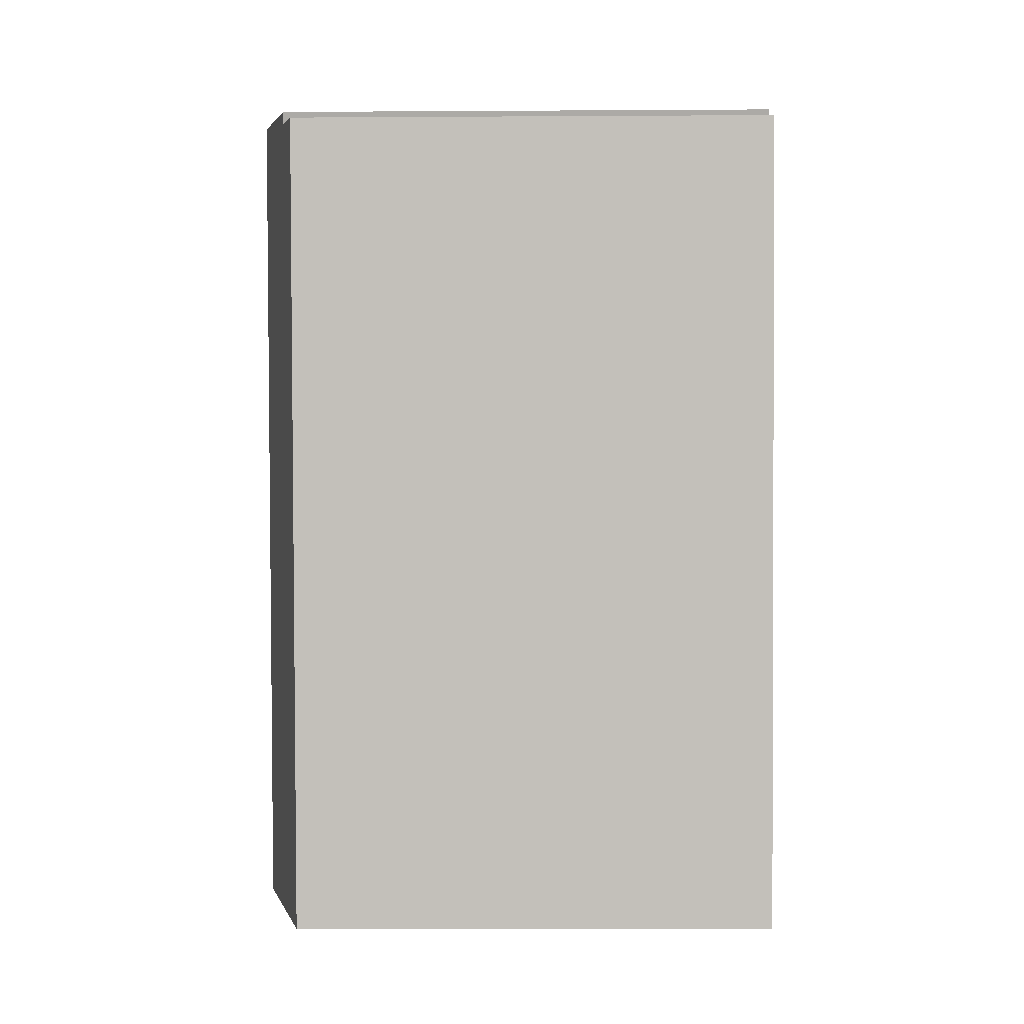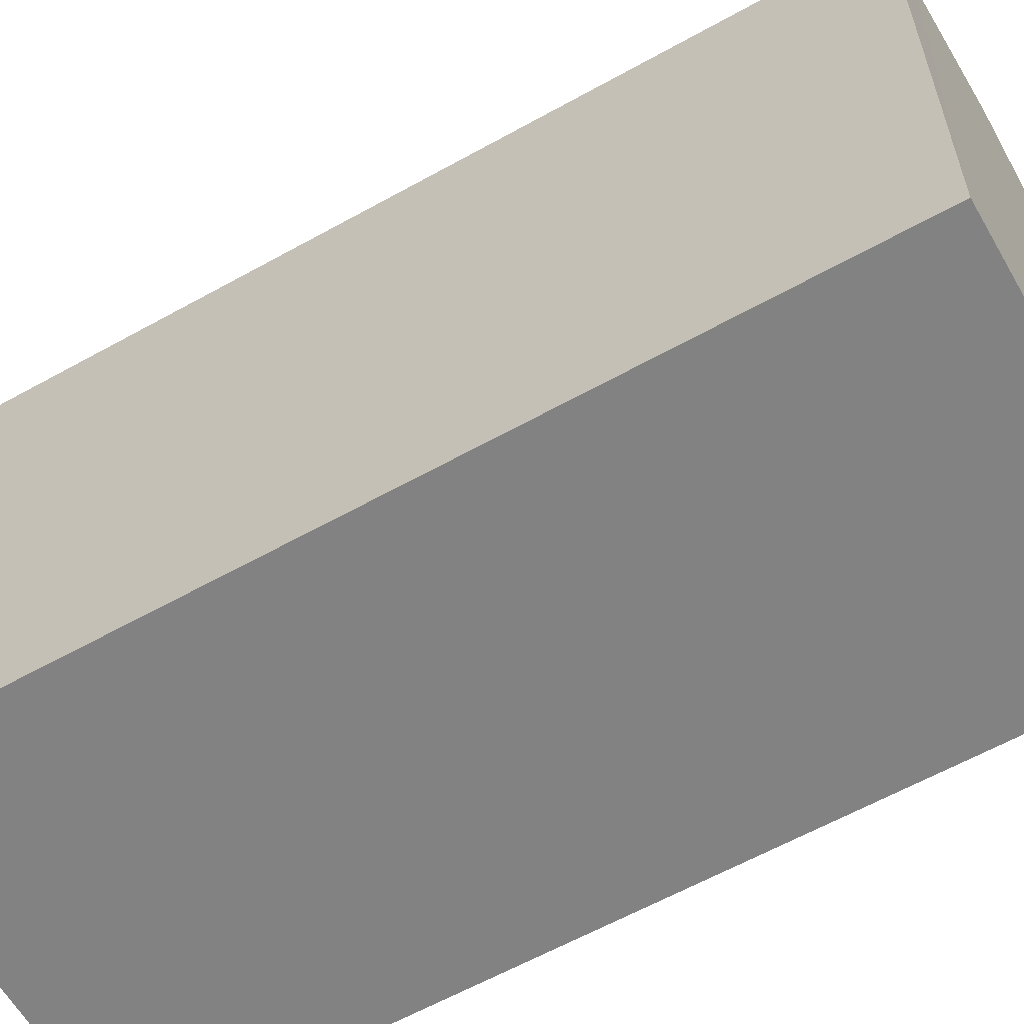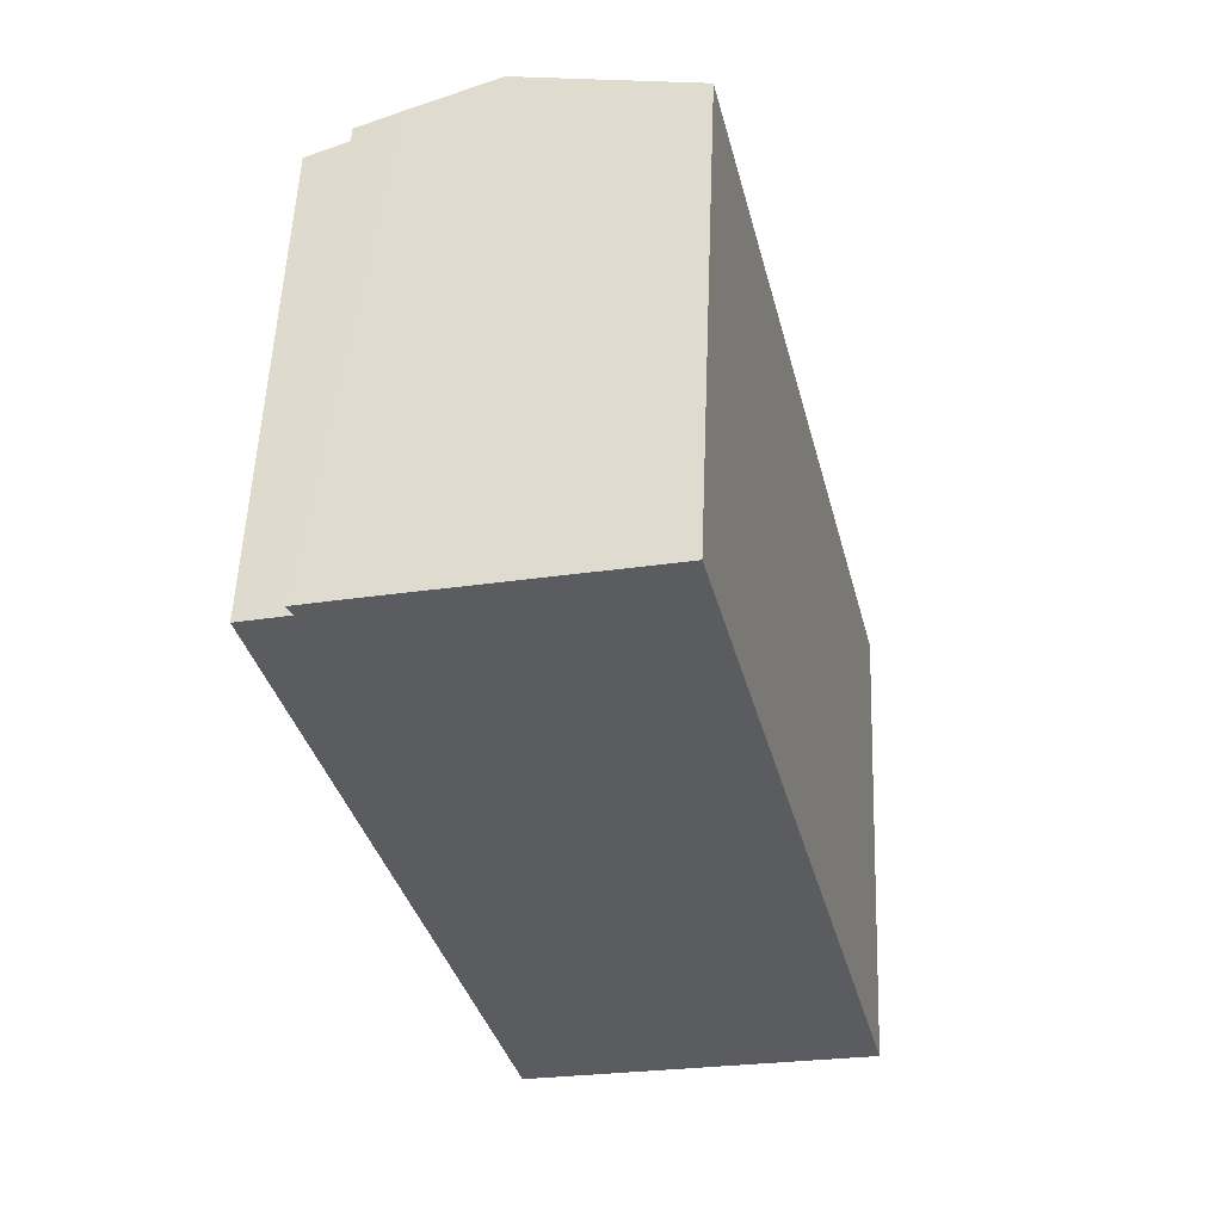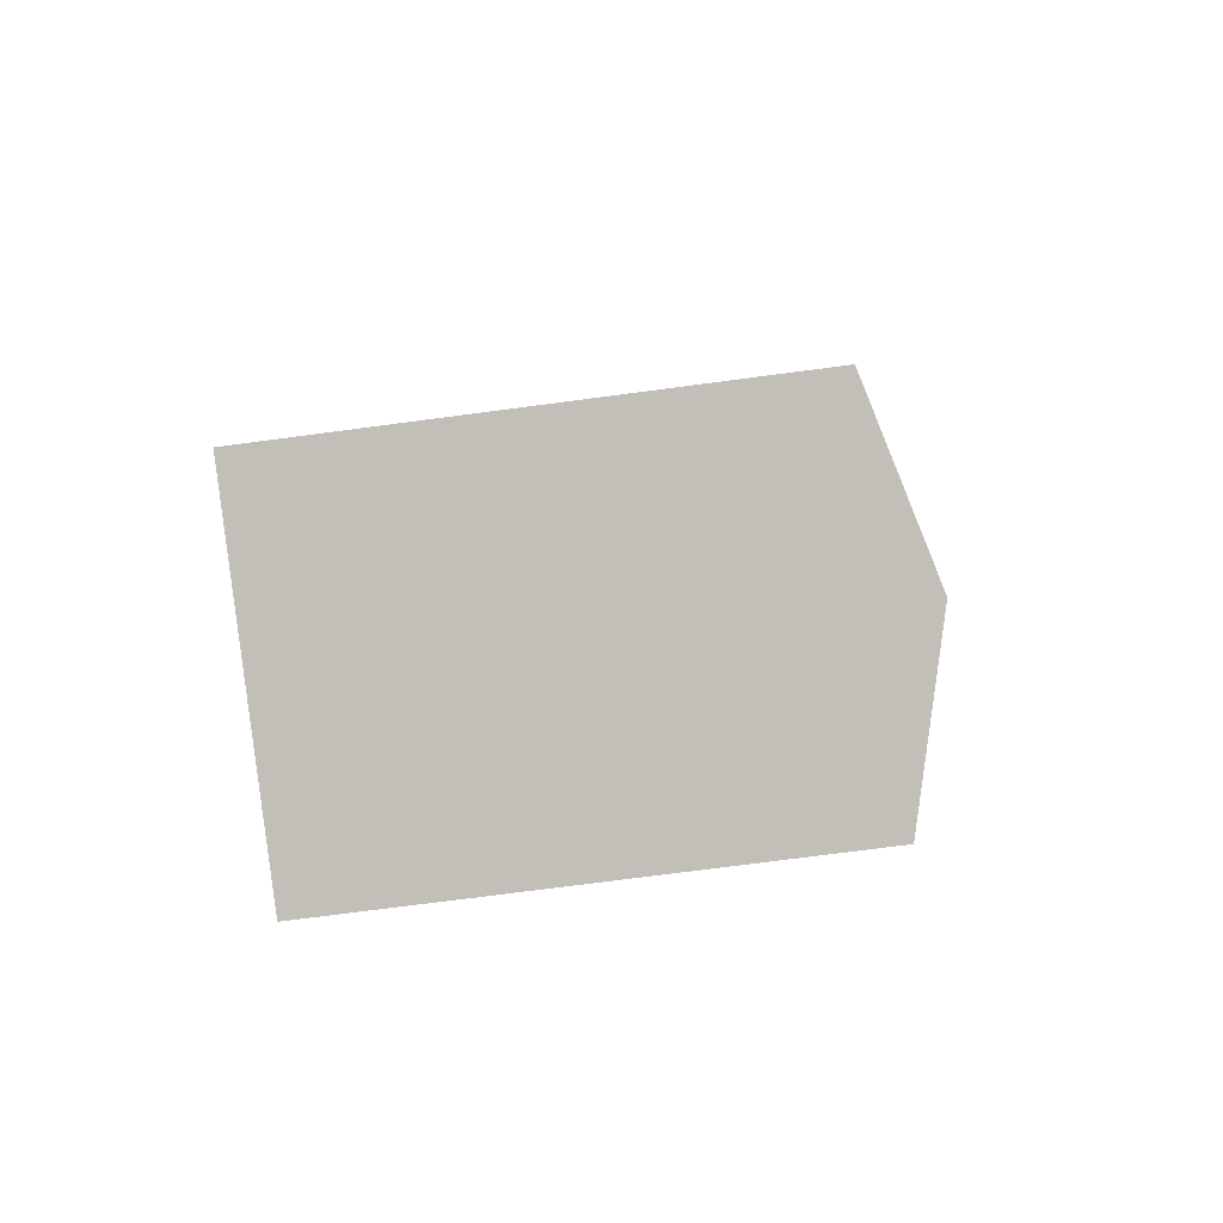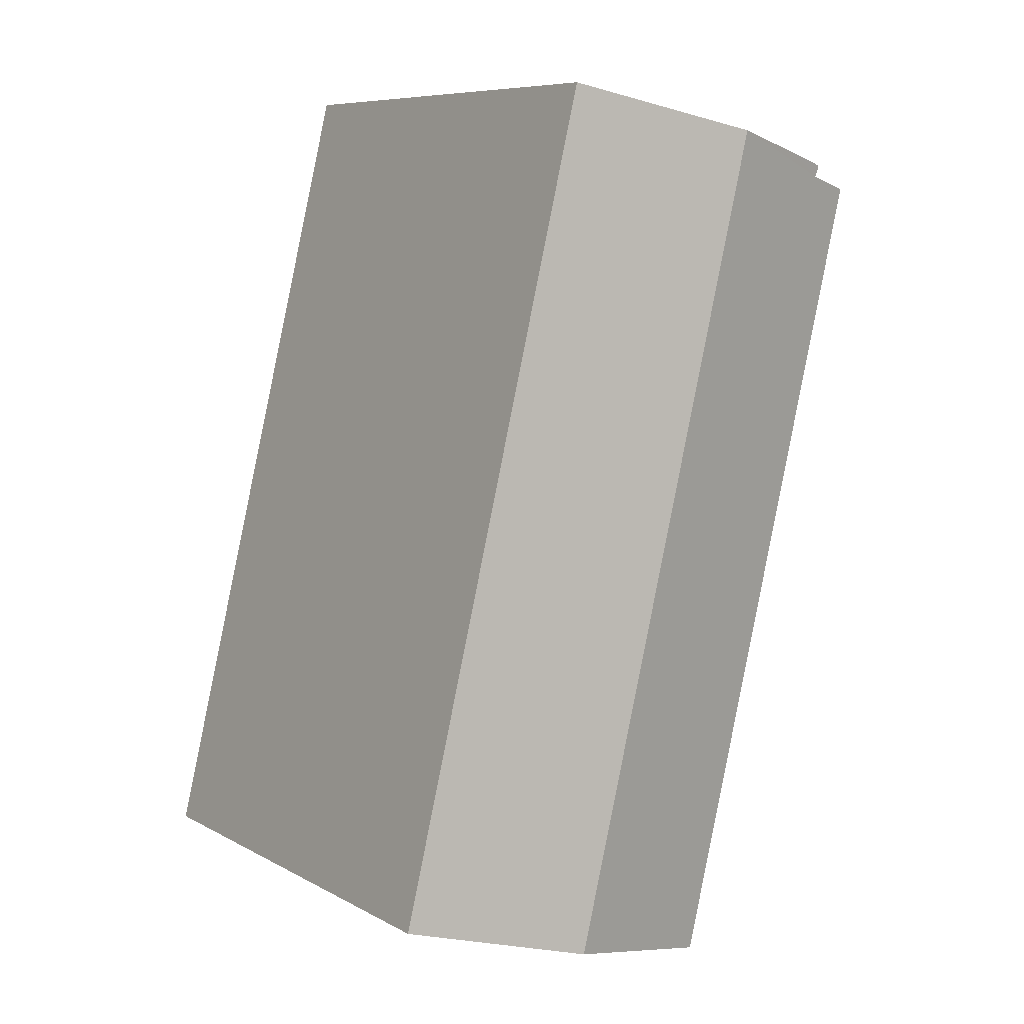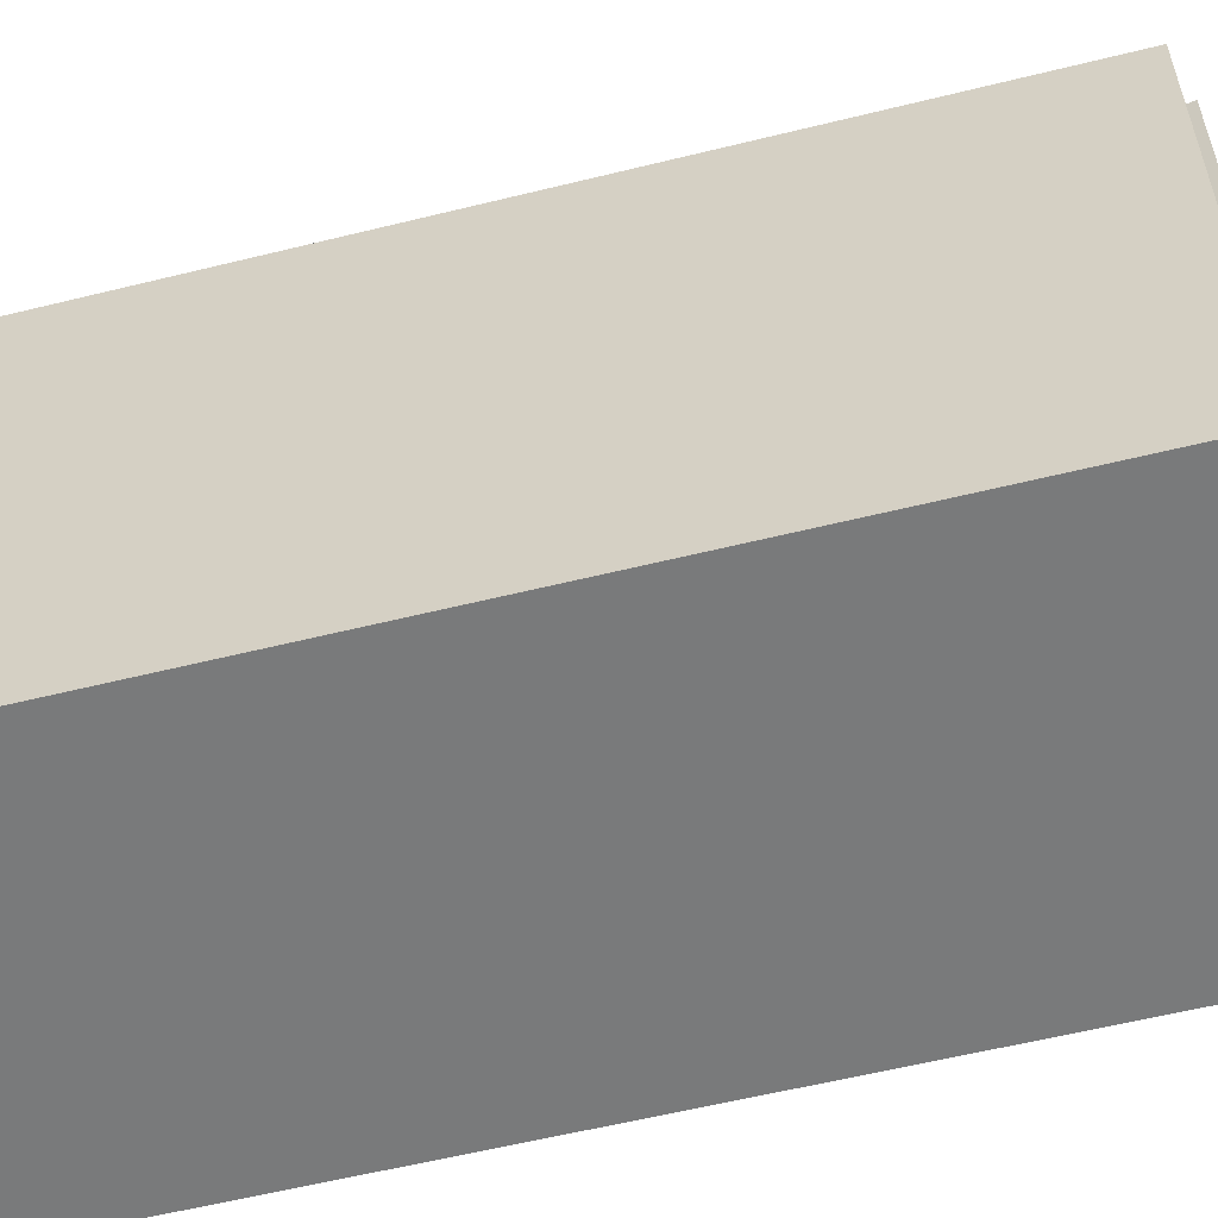
<metadata>
{"format":"obj","ext":"obj","renderer":"f3d","projection":"perspective","resolution":1024,"background":"white","views":[{"elev":-11.1,"azim":-89.2,"up":"+Z"},{"elev":-60.9,"azim":106.0,"up":"+Y"},{"elev":55.1,"azim":2.3,"up":"+Z"},{"elev":-73.5,"azim":97.5,"up":"+Z"},{"elev":8.0,"azim":145.3,"up":"+Z"},{"elev":-58.0,"azim":-89.3,"up":"+Y"}]}
</metadata>
<code>
v  10.22 14.2 2.889
v  10.86 15.59 -22.14
v  5.063 15.59 1.633
v  13.13 14.2 -9.073
v  13.47 14.2 -10.46
v  14.62 14.58 -21.22
v  16.01 14.2 -20.88
v  2.54 14.91 1.018
v  1.431 14.59 0.368
v  1.278 14.57 0.695
v  2.469 14.2 -10.13
v  0 14.2 8.697e-16
v  2.907 14.2 -11.93
v  5.704 14.2 -23.4
v  1.278 -4.256e-17 0.695
v  5.063 -9.999e-17 1.633
v  10.22 -1.769e-16 2.889
v  2.54 -6.233e-17 1.018
v  1.431 -2.253e-17 0.368
v  0 0 0
v  13.13 5.556e-16 -9.073
v  16.01 1.279e-15 -20.88
v  13.47 6.403e-16 -10.46
v  10.86 1.356e-15 -22.14
v  5.704 1.433e-15 -23.4
v  14.62 1.299e-15 -21.22
v  2.907 7.302e-16 -11.93
v  2.469 6.2e-16 -10.13
g defaultobject
f 1 2 3
f 2 1 4
f 2 4 5
f 2 5 6
f 6 5 7
f 8 9 10
f 9 8 3
f 9 11 12
f 11 9 3
f 11 3 2
f 11 2 13
f 13 2 14
f 15 8 10
f 8 15 3
f 3 15 1
f 1 15 16
f 1 16 17
f 16 15 18
f 12 19 9
f 19 12 20
f 17 4 1
f 4 17 5
f 5 17 7
f 7 17 21
f 7 21 22
f 22 21 23
f 22 6 7
f 6 22 2
f 2 22 14
f 14 22 24
f 14 24 25
f 24 22 26
f 25 13 14
f 13 25 11
f 11 25 12
f 12 25 27
f 12 27 28
f 12 28 20
f 19 10 9
f 10 19 15
f 15 19 18
f 23 26 22
f 26 23 24
f 24 23 25
f 25 23 27
f 27 23 21
f 27 21 17
f 27 17 28
f 28 17 19
f 28 19 20
f 19 17 16
f 19 16 18

</code>
